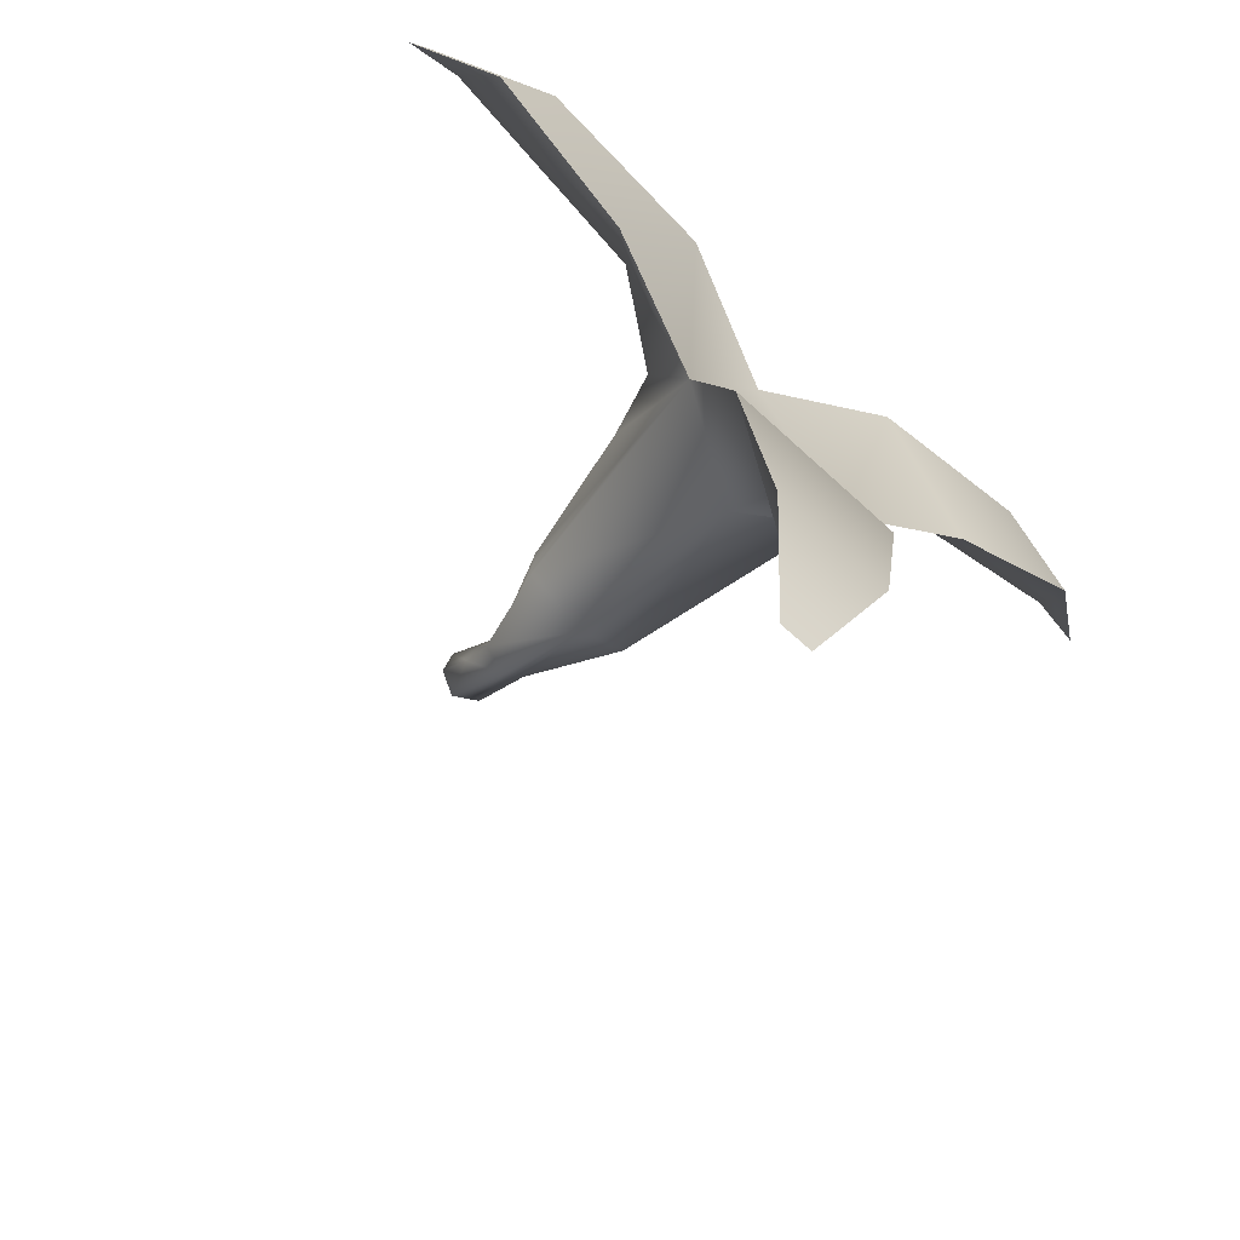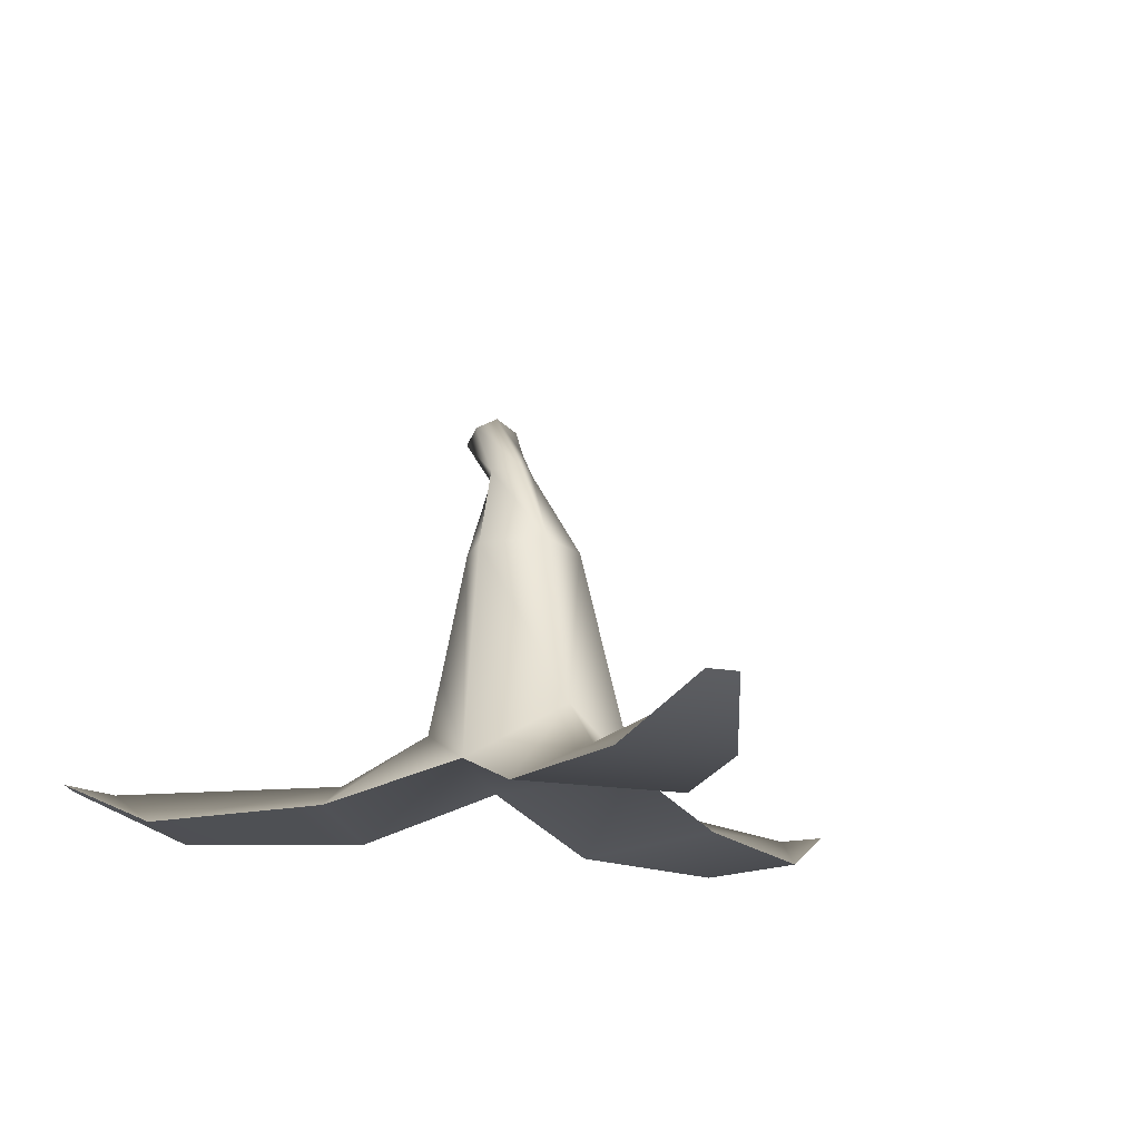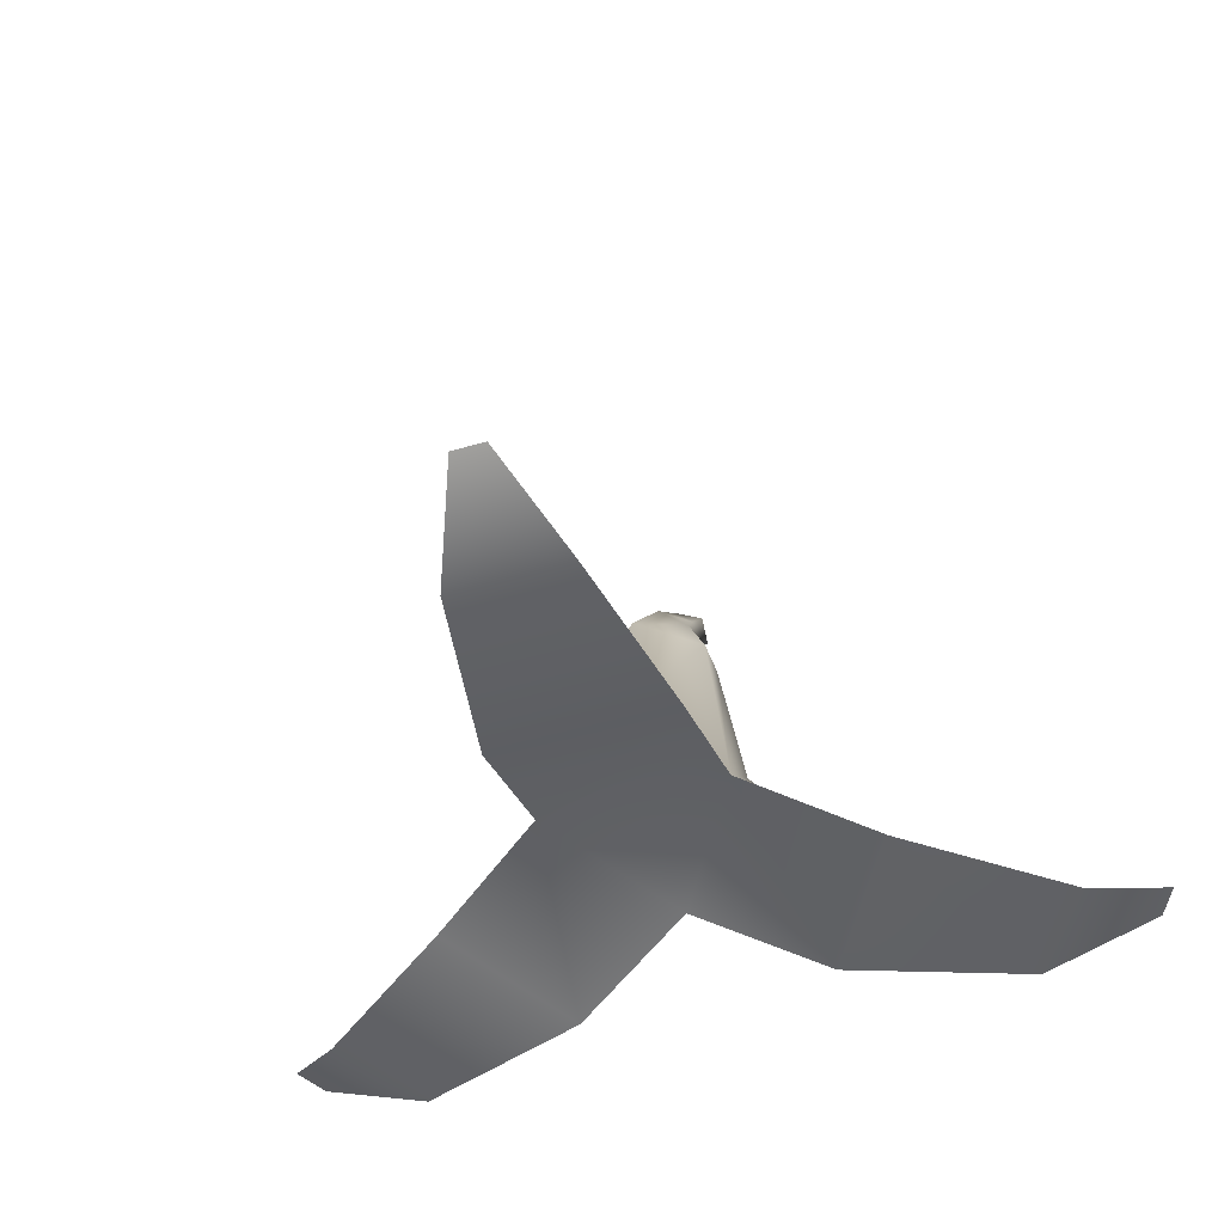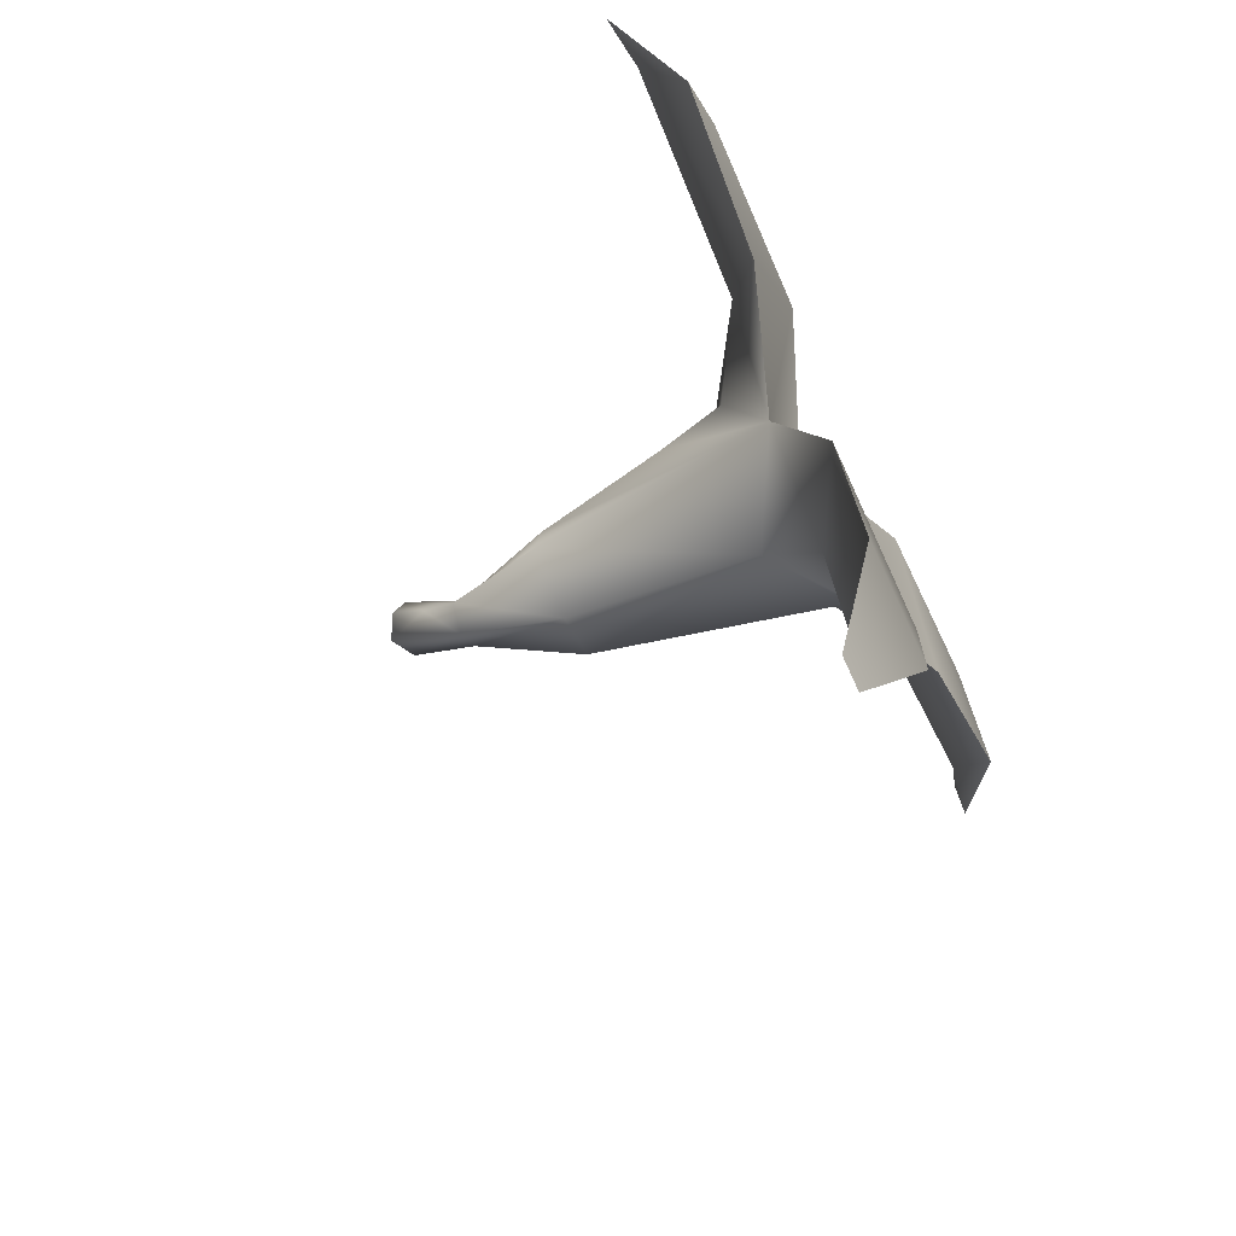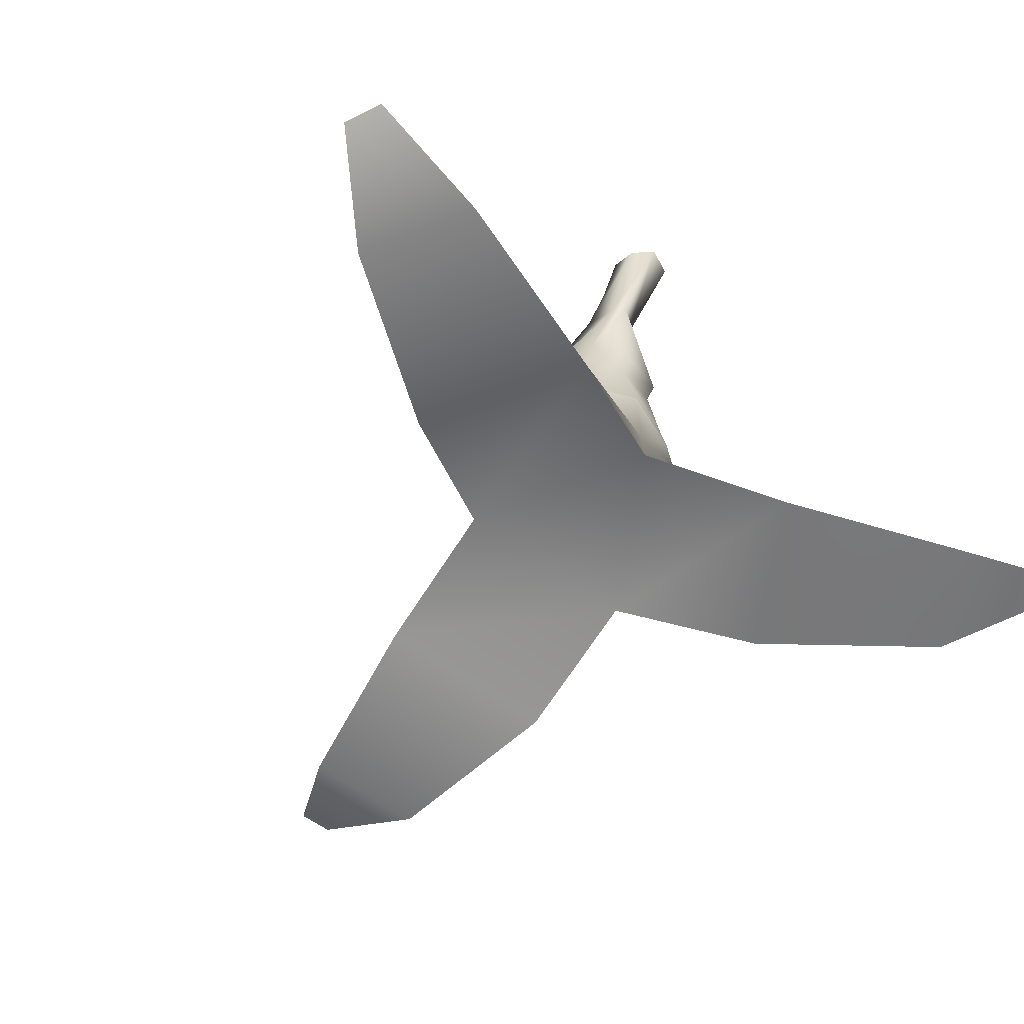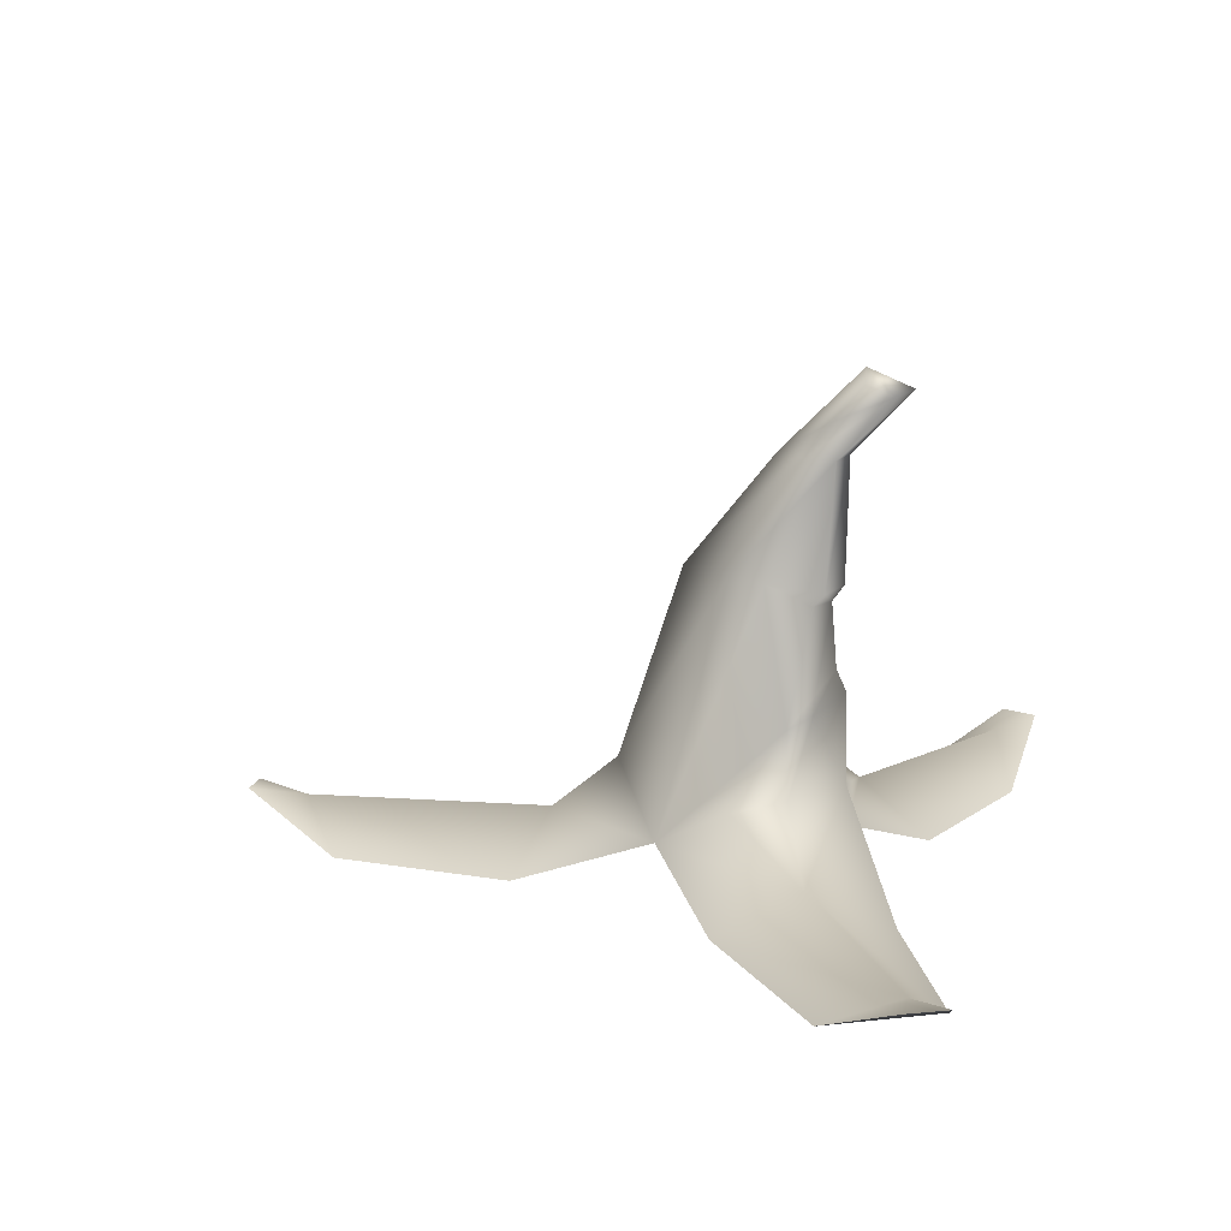
<metadata>
{"format":"obj","ext":"obj","renderer":"f3d","projection":"perspective","resolution":1024,"background":"white","views":[{"elev":-67.2,"azim":-42.8,"up":"+Z"},{"elev":-16.6,"azim":159.1,"up":"+Y"},{"elev":-48.2,"azim":-161.7,"up":"+Y"},{"elev":-71.4,"azim":-65.4,"up":"+Z"},{"elev":-59.5,"azim":-37.0,"up":"+Y"},{"elev":13.6,"azim":-76.8,"up":"+Y"}]}
</metadata>
<code>
g Body_LOD1
v 1.251 -0.6981 0.4551
v 1.045 -0.7089 0.8031
v 1.45 -0.5341 0.85
v 1.509 -0.5335 0.729
v 0.4307 -0.7054 0.5815
v 0.7325 -0.6736 0.06168
v 0.3155 -0.5291 -0.1961
v -0.000347 -0.5298 0.3641
v -0.000347 -0.5298 0.3641
v -0.000347 -0.3929 0.3564
v 0.594 -0.5519 0.3204
v 0.4307 -0.7054 0.5815
v 1.325 -0.5616 0.717
v 1.251 -0.6981 0.4551
v 0.7325 -0.6736 0.06168
v 1.045 -0.7089 0.8031
v 1.509 -0.5335 0.729
v 1.45 -0.5341 0.85
v 0.3083 -0.3651 0.2205
v 0.3155 -0.5291 -0.1961
v 0.3109 -0.6935 -0.6669
v 0.3155 -0.5291 -0.1961
v -0.000347 -0.3514 -0.3871
v -0.000347 -0.5359 -0.6086
v 0.202 -0.7017 -1.295
v -0.000347 -0.5574 -1.454
v 0.05553 -0.5325 -1.641
v -0.3116 -0.6935 -0.6669
v -0.2027 -0.7017 -1.295
v -0.05623 -0.5325 -1.641
v -0.3162 -0.5291 -0.1961
v 0.203 0.2894 0.1201
v 0.194 0.3116 0.01034
v 0.3155 -0.5291 -0.1961
v 0.2669 -0.1508 0.207
v 0.04901 0.652 0.3113
v 0.3083 -0.3651 0.2205
v 0.0805 0.6641 0.2162
v 0.08114 0.86 0.5071
v 0.0813 0.8951 0.3996
v 0.1419 0.2115 0.2627
v -0.000347 0.877 0.544
v -0.000347 0.6679 0.3477
v -0.000347 0.9402 0.3908
v -0.000347 0.6672 0.1196
v -0.000347 0.2957 -0.1746
v -0.000347 -0.3514 -0.3871
v 0.147 0.2538 0.2997
v -0.000347 0.2 0.3004
v 0.1755 -0.05785 0.2798
v -0.000347 -0.01814 0.3182
v -0.000347 0.2553 0.339
v 0.1986 -0.1191 0.2782
v -0.000347 -0.09242 0.3529
v -0.000347 -0.3929 0.3564
v -0.1762 -0.05785 0.2798
v -0.1426 0.2115 0.2627
v -0.1477 0.2538 0.2997
v -0.2037 0.2894 0.1201
v -0.2676 -0.1508 0.207
v -0.3162 -0.5291 -0.1961
v -0.1947 0.3116 0.01034
v -0.04971 0.652 0.3113
v -0.3627 -0.4002 0.04768
v -0.0812 0.6641 0.2162
v -0.07447 0.86 0.4914
v -0.07248 0.7792 0.3023
v -0.000347 0.9402 0.3908
v -0.082 0.8951 0.3996
v -0.000347 0.6672 0.1196
v -0.000347 0.2957 -0.1746
v -0.000347 -0.3514 -0.3871
v -0.309 -0.3651 0.2205
v -0.1993 -0.1191 0.2782
v -1.045 -0.7089 0.8031
v -1.252 -0.6981 0.4551
v -1.509 -0.5335 0.729
v -1.451 -0.5341 0.85
v -0.7332 -0.6736 0.06168
v -0.4314 -0.7054 0.5815
v -0.3162 -0.5291 -0.1961
v -0.000347 -0.5298 0.3641
v 0.202 -0.7017 -1.295
v 0.05553 -0.5325 -1.641
v -0.05623 -0.5325 -1.641
v -0.2027 -0.7017 -1.295
v 0.3109 -0.6935 -0.6669
v -0.3116 -0.6935 -0.6669
v 0.3155 -0.5291 -0.1961
v -0.3162 -0.5291 -0.1961
v -0.000347 -0.5298 0.3641
v 0.3155 -0.5291 -0.1961
v -0.3162 -0.5291 -0.1961
v -0.309 -0.3651 0.2205
v -0.5947 -0.5519 0.3204
v -0.3627 -0.4002 0.04768
v -0.3162 -0.5291 -0.1961
v -0.7332 -0.6736 0.06168
v -0.000347 -0.3929 0.3564
v -0.4314 -0.7054 0.5815
v -0.000347 -0.5298 0.3641
v -1.325 -0.5616 0.717
v -1.252 -0.6981 0.4551
v -1.045 -0.7089 0.8031
v -1.509 -0.5335 0.729
v -1.451 -0.5341 0.85
g Body_LOD1_0
f 3 2 1
f 4 3 1
f 2 5 1
f 5 6 1
f 7 6 5
f 8 7 5
f 11 10 9
f 12 11 9
f 13 11 12
f 11 13 14
f 15 11 14
f 16 13 12
f 14 13 17
f 16 18 13
f 17 13 18
f 19 11 15
f 19 10 11
f 20 19 15
f 23 22 21
f 24 23 21
f 24 21 25
f 26 24 25
f 25 27 26
f 24 26 28
f 26 29 28
f 30 29 26
f 30 26 27
f 24 28 31
f 23 24 31
f 34 33 32
f 35 34 32
f 32 33 36
f 37 34 35
f 33 38 36
f 36 38 39
f 38 40 39
f 35 32 41
f 36 39 42
f 43 36 42
f 39 40 44
f 42 39 44
f 40 38 45
f 45 44 40
f 38 33 46
f 45 38 46
f 33 34 47
f 46 33 47
f 48 36 43
f 49 41 48
f 50 41 49
f 35 41 50
f 51 50 49
f 52 49 48
f 52 48 43
f 41 32 48
f 48 32 36
f 53 50 51
f 35 50 53
f 37 35 53
f 54 53 51
f 55 53 54
f 55 37 53
f 56 51 49
f 57 56 49
f 49 52 58
f 57 49 58
f 58 52 43
f 59 57 58
f 59 60 57
f 57 60 56
f 61 60 59
f 62 61 59
f 62 59 63
f 59 58 63
f 63 58 43
f 61 64 60
f 65 62 63
f 65 63 66
f 67 65 66
f 63 43 42
f 66 63 42
f 66 42 68
f 69 66 68
f 69 68 67
f 69 67 66
f 65 67 70
f 68 70 67
f 65 70 71
f 62 65 71
f 62 71 72
f 61 62 72
f 73 60 64
f 74 60 73
f 56 60 74
f 56 74 51
f 74 54 51
f 74 55 54
f 73 55 74
f 77 76 75
f 78 77 75
f 76 79 75
f 79 80 75
f 79 81 80
f 81 82 80
f 85 84 83
f 86 85 83
f 86 83 87
f 88 86 87
f 88 87 89
f 90 88 89
f 93 92 91
f 96 95 94
f 95 96 97
f 98 95 97
f 95 99 94
f 99 95 100
f 101 99 100
f 102 95 98
f 103 102 98
f 95 102 104
f 100 95 104
f 102 103 105
f 106 104 102
f 106 102 105

</code>
